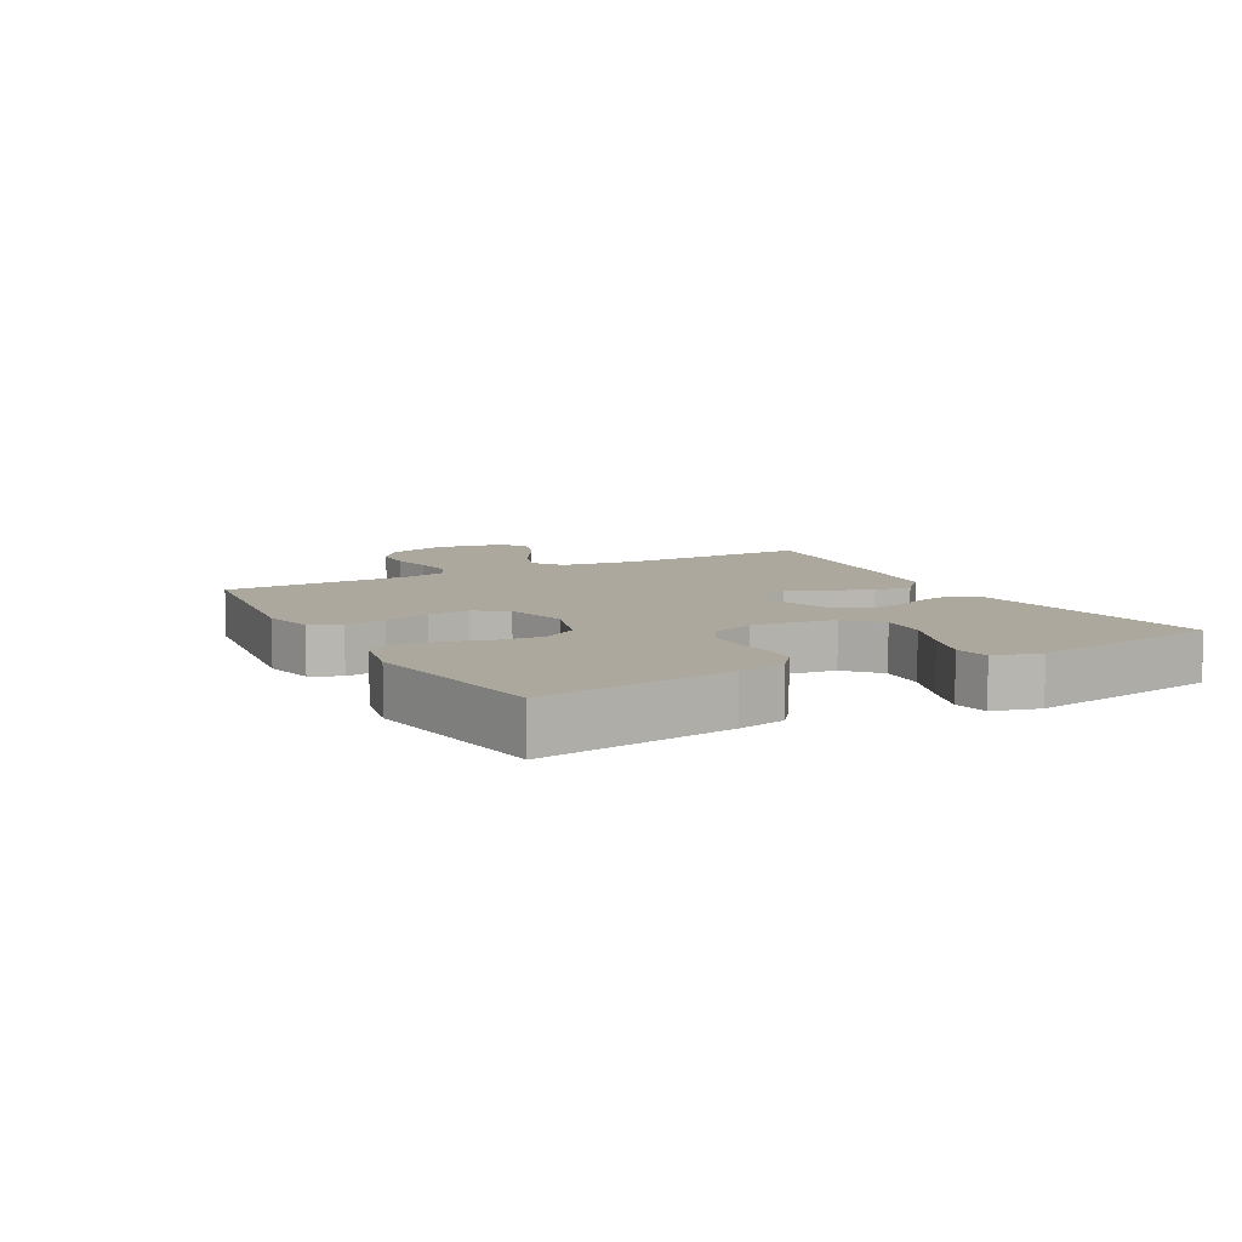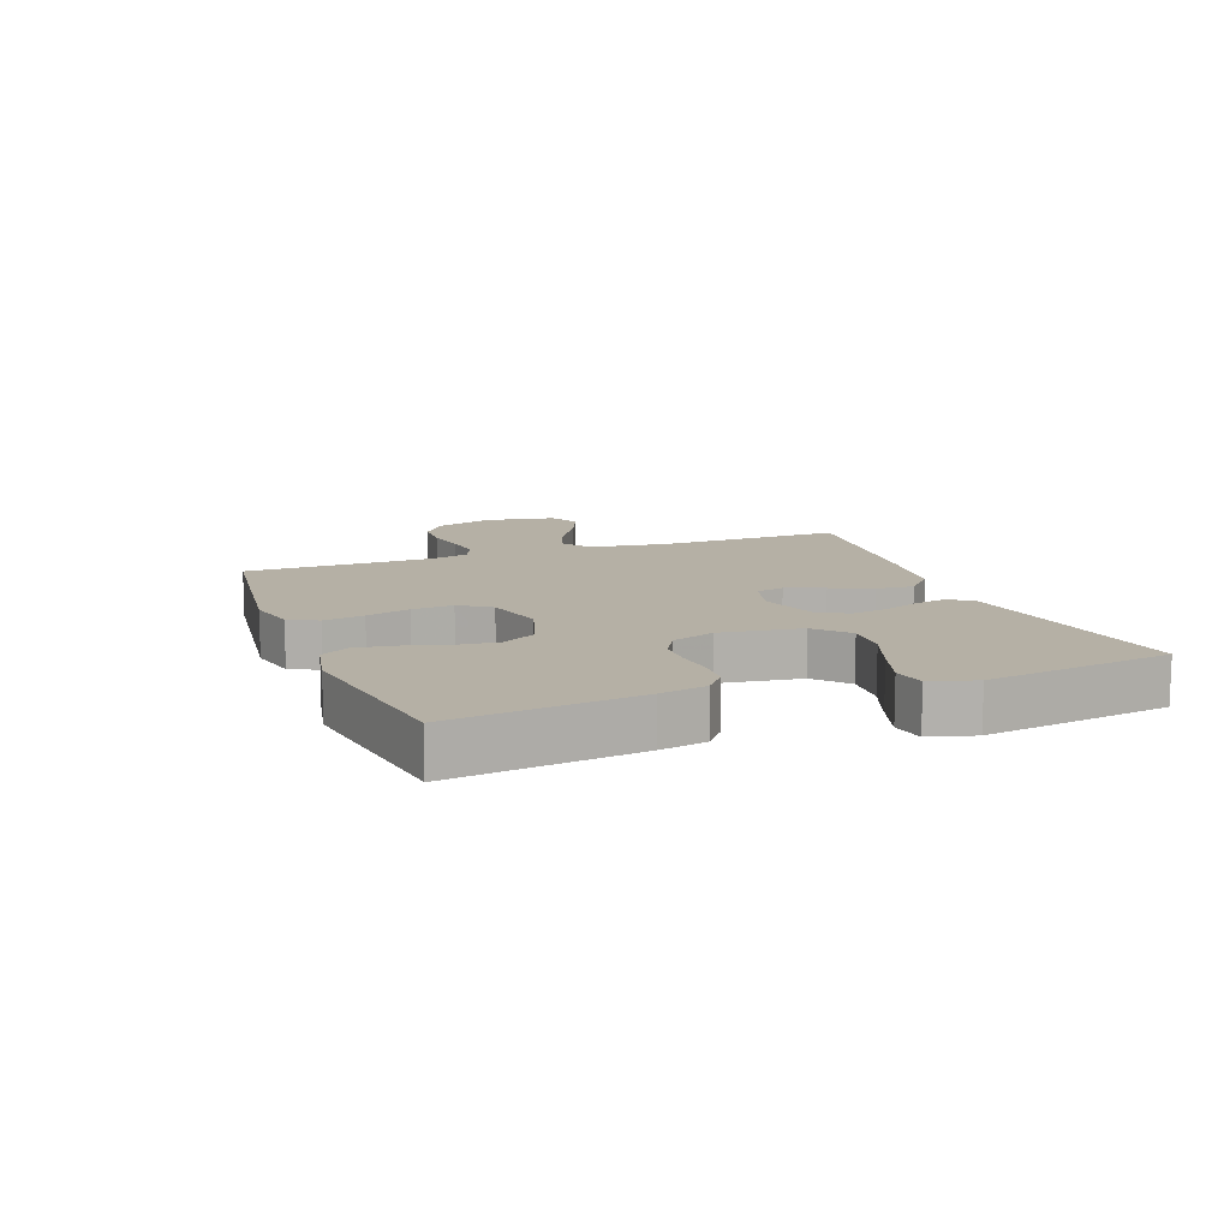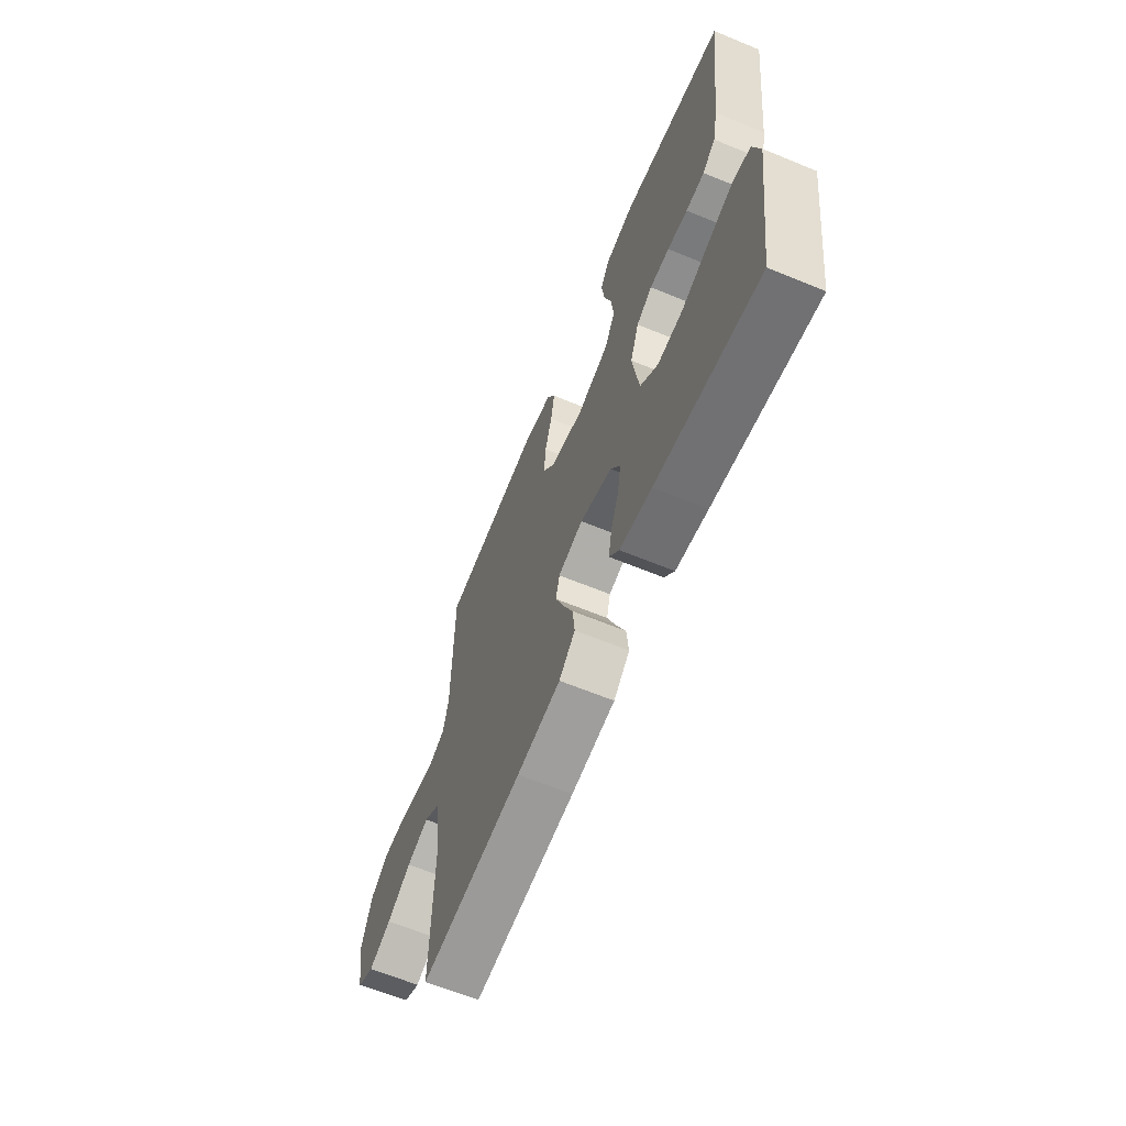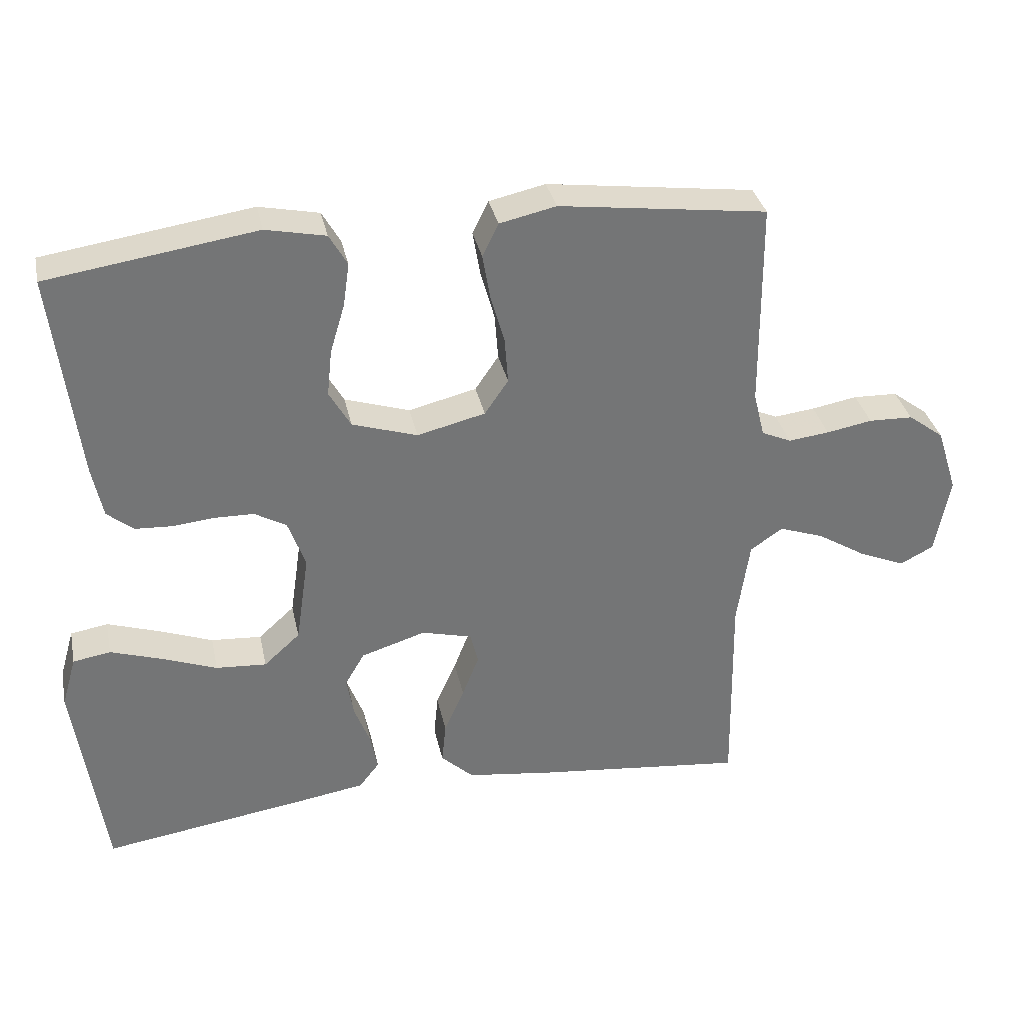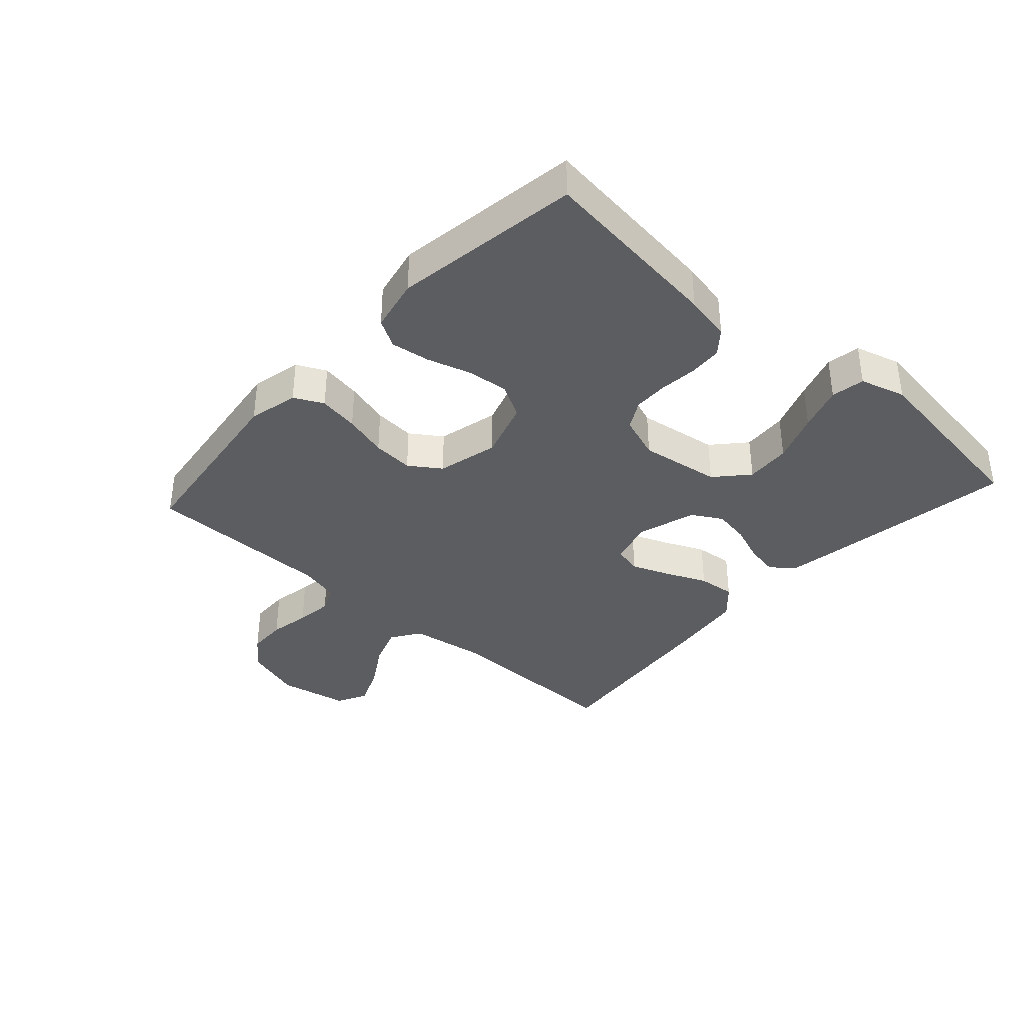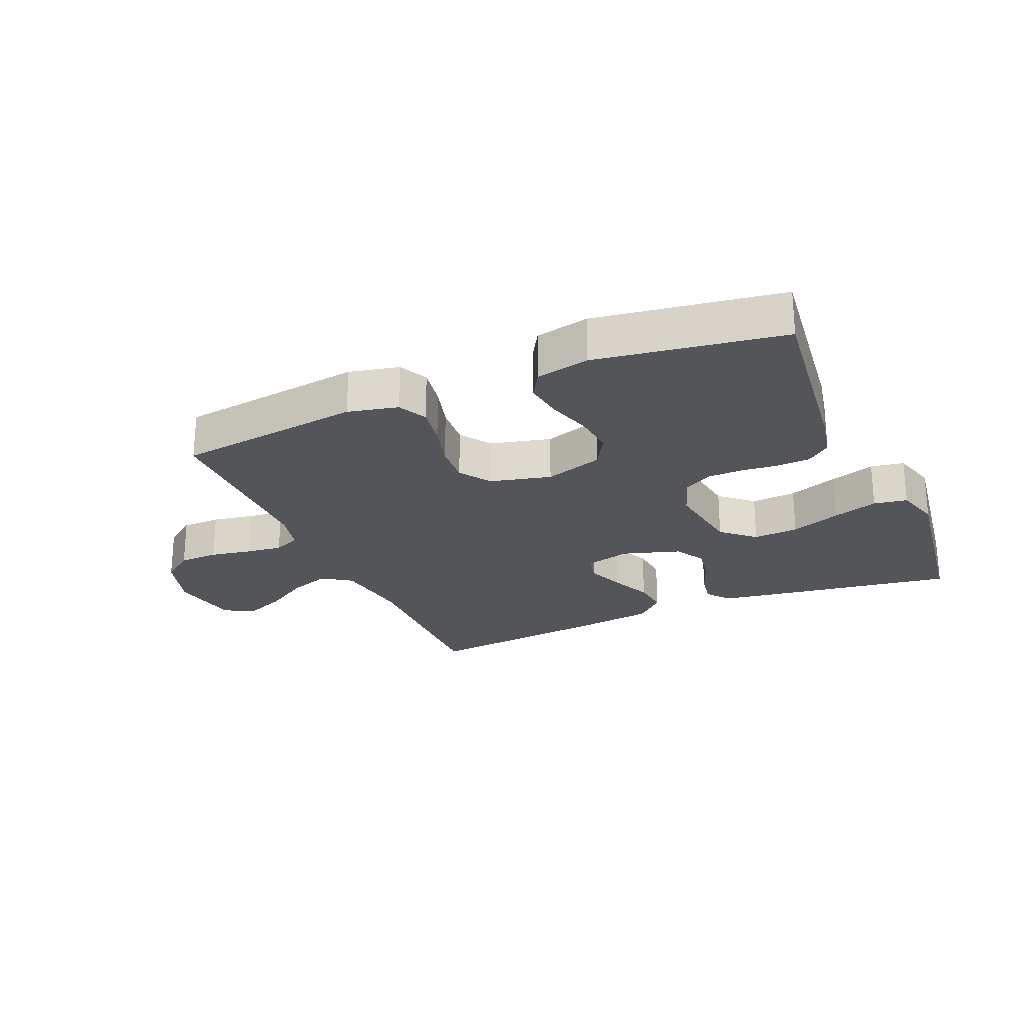
<metadata>
{"format":"obj","ext":"obj","renderer":"f3d","projection":"perspective","resolution":1024,"background":"white","views":[{"elev":8.7,"azim":61.0,"up":"+Y"},{"elev":11.7,"azim":69.2,"up":"+Y"},{"elev":-63.6,"azim":67.4,"up":"+Z"},{"elev":34.0,"azim":168.1,"up":"+Z"},{"elev":-36.8,"azim":47.9,"up":"+Y"},{"elev":-24.3,"azim":23.3,"up":"+Y"}]}
</metadata>
<code>
v -0.5 0.07 -0.5
v -0.495 0.07 -0.2
v -0.513 0.07 -0.075
v -0.56 0.07 -0.043
v -0.625 0.07 -0.066
v -0.696 0.07 -0.11
v -0.762 0.07 -0.138
v -0.811 0.07 -0.113
v -0.832 0.07 0
v -0.802 0.07 0.094
v -0.75 0.07 0.133
v -0.686 0.07 0.135
v -0.62 0.07 0.123
v -0.561 0.07 0.116
v -0.518 0.07 0.135
v -0.502 0.07 0.2
v -0.5 0.07 0.5
v -0.2 0.07 0.539
v -0.119 0.07 0.521
v -0.096 0.07 0.474
v -0.107 0.07 0.409
v -0.127 0.07 0.338
v -0.132 0.07 0.272
v -0.098 0.07 0.222
v 0 0.07 0.198
v 0.094 0.07 0.228
v 0.125 0.07 0.282
v 0.118 0.07 0.349
v 0.097 0.07 0.419
v 0.088 0.07 0.482
v 0.114 0.07 0.527
v 0.2 0.07 0.545
v 0.5 0.07 0.5
v 0.464 0.07 0.2
v 0.449 0.07 0.125
v 0.411 0.07 0.094
v 0.357 0.07 0.091
v 0.298 0.07 0.097
v 0.241 0.07 0.096
v 0.195 0.07 0.07
v 0.17 0.07 0
v 0.189 0.07 -0.13
v 0.241 0.07 -0.177
v 0.314 0.07 -0.172
v 0.394 0.07 -0.142
v 0.467 0.07 -0.118
v 0.521 0.07 -0.127
v 0.542 0.07 -0.2
v 0.5 0.07 -0.5
v 0.2 0.07 -0.455
v 0.107 0.07 -0.44
v 0.078 0.07 -0.403
v 0.088 0.07 -0.35
v 0.111 0.07 -0.29
v 0.121 0.07 -0.232
v 0.093 0.07 -0.184
v 0 0.07 -0.155
v -0.073 0.07 -0.174
v -0.084 0.07 -0.22
v -0.06 0.07 -0.281
v -0.031 0.07 -0.347
v -0.025 0.07 -0.407
v -0.072 0.07 -0.451
v -0.2 0.07 -0.468
v -0.5 0 -0.5
v -0.495 0 -0.2
v -0.513 0 -0.075
v -0.56 0 -0.043
v -0.625 0 -0.066
v -0.696 0 -0.11
v -0.762 0 -0.138
v -0.811 0 -0.113
v -0.832 0 0
v -0.802 0 0.094
v -0.75 0 0.133
v -0.686 0 0.135
v -0.62 0 0.123
v -0.561 0 0.116
v -0.518 0 0.135
v -0.502 0 0.2
v -0.5 0 0.5
v -0.2 0 0.539
v -0.119 0 0.521
v -0.096 0 0.474
v -0.107 0 0.409
v -0.127 0 0.338
v -0.132 0 0.272
v -0.098 0 0.222
v 0 0 0.198
v 0.094 0 0.228
v 0.125 0 0.282
v 0.118 0 0.349
v 0.097 0 0.419
v 0.088 0 0.482
v 0.114 0 0.527
v 0.2 0 0.545
v 0.5 0 0.5
v 0.464 0 0.2
v 0.449 0 0.125
v 0.411 0 0.094
v 0.357 0 0.091
v 0.298 0 0.097
v 0.241 0 0.096
v 0.195 0 0.07
v 0.17 0 0
v 0.189 0 -0.13
v 0.241 0 -0.177
v 0.314 0 -0.172
v 0.394 0 -0.142
v 0.467 0 -0.118
v 0.521 0 -0.127
v 0.542 0 -0.2
v 0.5 0 -0.5
v 0.2 0 -0.455
v 0.107 0 -0.44
v 0.078 0 -0.403
v 0.088 0 -0.35
v 0.111 0 -0.29
v 0.121 0 -0.232
v 0.093 0 -0.184
v 0 0 -0.155
v -0.073 0 -0.174
v -0.084 0 -0.22
v -0.06 0 -0.281
v -0.031 0 -0.347
v -0.025 0 -0.407
v -0.072 0 -0.451
v -0.2 0 -0.468
f 63 64 1 2
f 60 61 62 63
f 59 60 63 2
f 58 59 2 3
f 57 58 3 4
f 51 52 53 54
f 51 54 55
f 50 51 55
f 49 50 55
f 48 49 55 56
f 44 45 46 47
f 44 47 48
f 43 44 48
f 35 36 37 38
f 35 38 39
f 34 35 39
f 33 34 39
f 32 33 39 40
f 28 29 30 31
f 27 28 31 32
f 19 20 21 22
f 19 22 23
f 16 17 18 19
f 15 16 19 23
f 14 15 23 24
f 10 11 12 13
f 10 13 14
f 9 10 14
f 5 6 7 8
f 4 5 8 9
f 43 48 56
f 42 43 56 57
f 41 42 57 4
f 27 32 40 41
f 26 27 41
f 25 26 41 4
f 14 24 25
f 4 9 14 25
f 66 65 128 127
f 127 126 125 124
f 66 127 124 123
f 67 66 123 122
f 68 67 122 121
f 118 117 116 115
f 119 118 115
f 119 115 114
f 119 114 113
f 120 119 113 112
f 111 110 109 108
f 112 111 108
f 112 108 107
f 102 101 100 99
f 103 102 99
f 103 99 98
f 103 98 97
f 104 103 97 96
f 95 94 93 92
f 96 95 92 91
f 86 85 84 83
f 87 86 83
f 83 82 81 80
f 87 83 80 79
f 88 87 79 78
f 77 76 75 74
f 78 77 74
f 78 74 73
f 72 71 70 69
f 73 72 69 68
f 120 112 107
f 121 120 107 106
f 68 121 106 105
f 105 104 96 91
f 105 91 90
f 68 105 90 89
f 89 88 78
f 89 78 73 68
f 1 65 66 2
f 2 66 67 3
f 3 67 68 4
f 4 68 69 5
f 5 69 70 6
f 6 70 71 7
f 7 71 72 8
f 8 72 73 9
f 9 73 74 10
f 10 74 75 11
f 11 75 76 12
f 12 76 77 13
f 13 77 78 14
f 14 78 79 15
f 15 79 80 16
f 16 80 81 17
f 17 81 82 18
f 18 82 83 19
f 19 83 84 20
f 20 84 85 21
f 21 85 86 22
f 22 86 87 23
f 23 87 88 24
f 24 88 89 25
f 25 89 90 26
f 26 90 91 27
f 27 91 92 28
f 28 92 93 29
f 29 93 94 30
f 30 94 95 31
f 31 95 96 32
f 32 96 97 33
f 33 97 98 34
f 34 98 99 35
f 35 99 100 36
f 36 100 101 37
f 37 101 102 38
f 38 102 103 39
f 39 103 104 40
f 40 104 105 41
f 41 105 106 42
f 42 106 107 43
f 43 107 108 44
f 44 108 109 45
f 45 109 110 46
f 46 110 111 47
f 47 111 112 48
f 48 112 113 49
f 49 113 114 50
f 50 114 115 51
f 51 115 116 52
f 52 116 117 53
f 53 117 118 54
f 54 118 119 55
f 55 119 120 56
f 56 120 121 57
f 57 121 122 58
f 58 122 123 59
f 59 123 124 60
f 60 124 125 61
f 61 125 126 62
f 62 126 127 63
f 63 127 128 64
f 64 128 65 1

</code>
